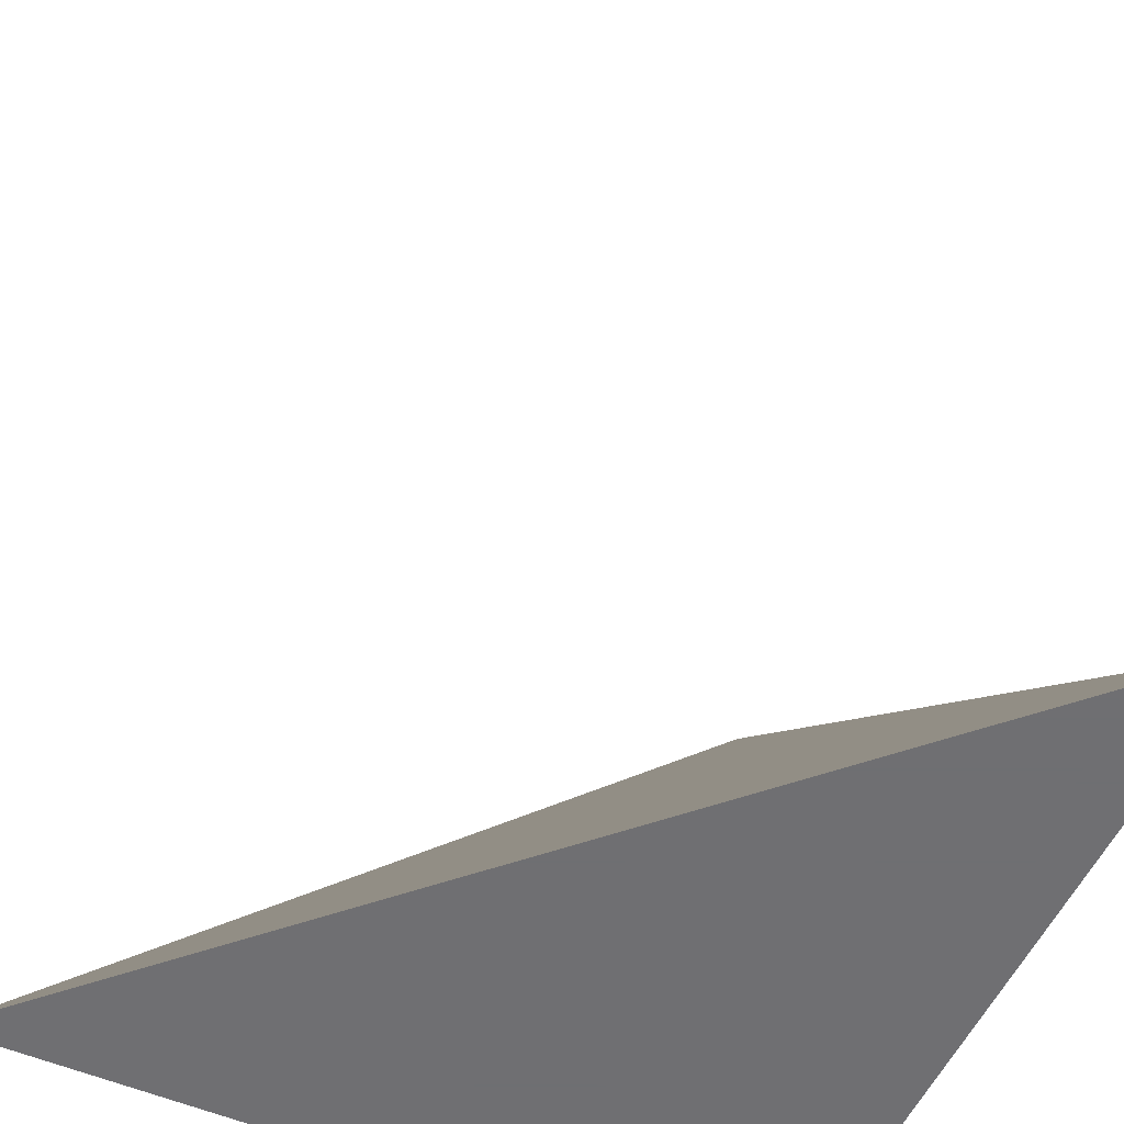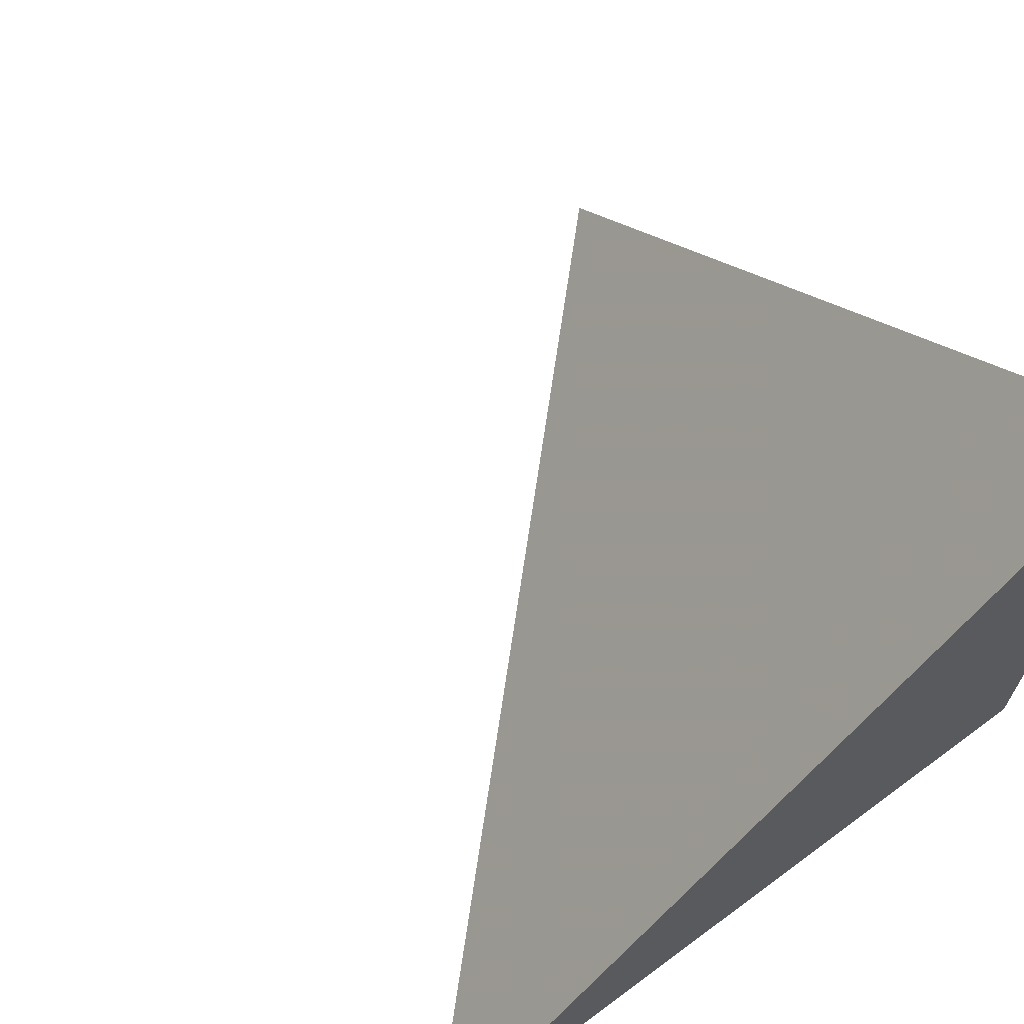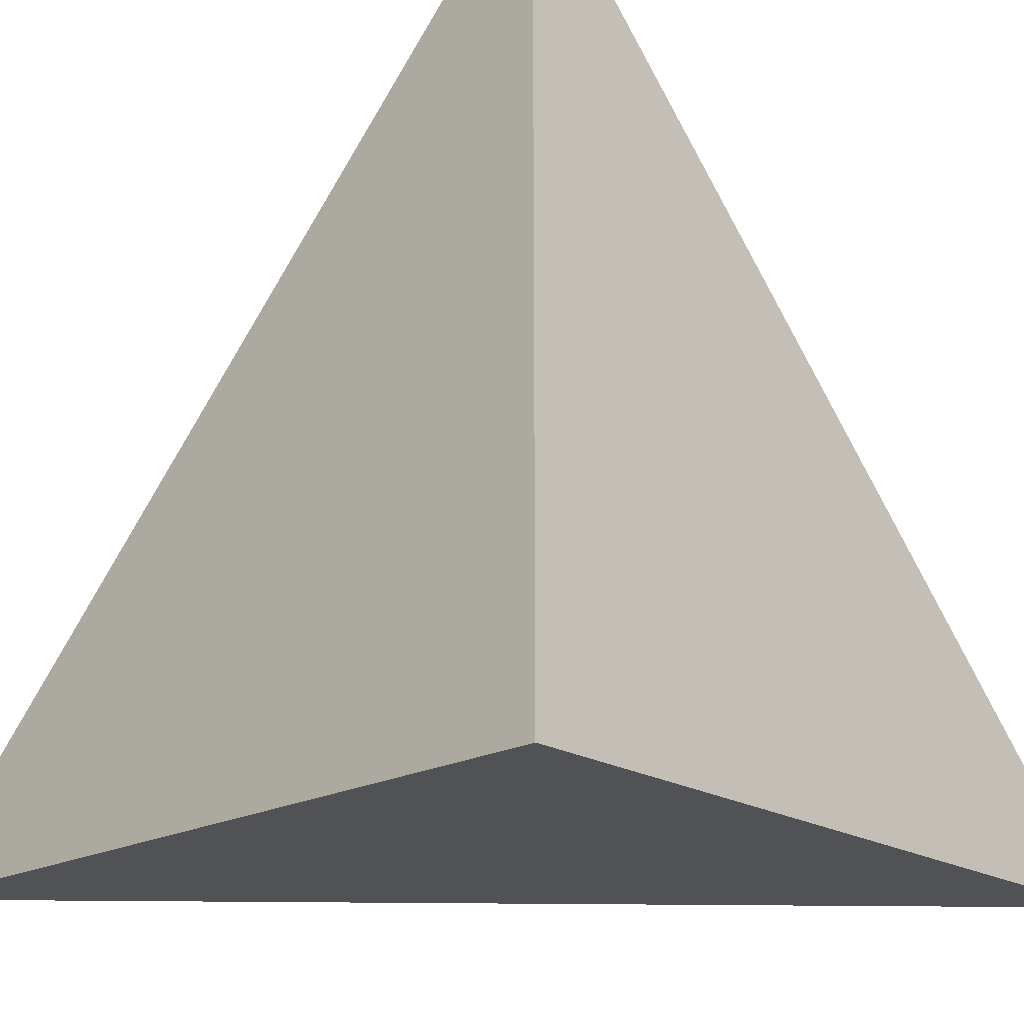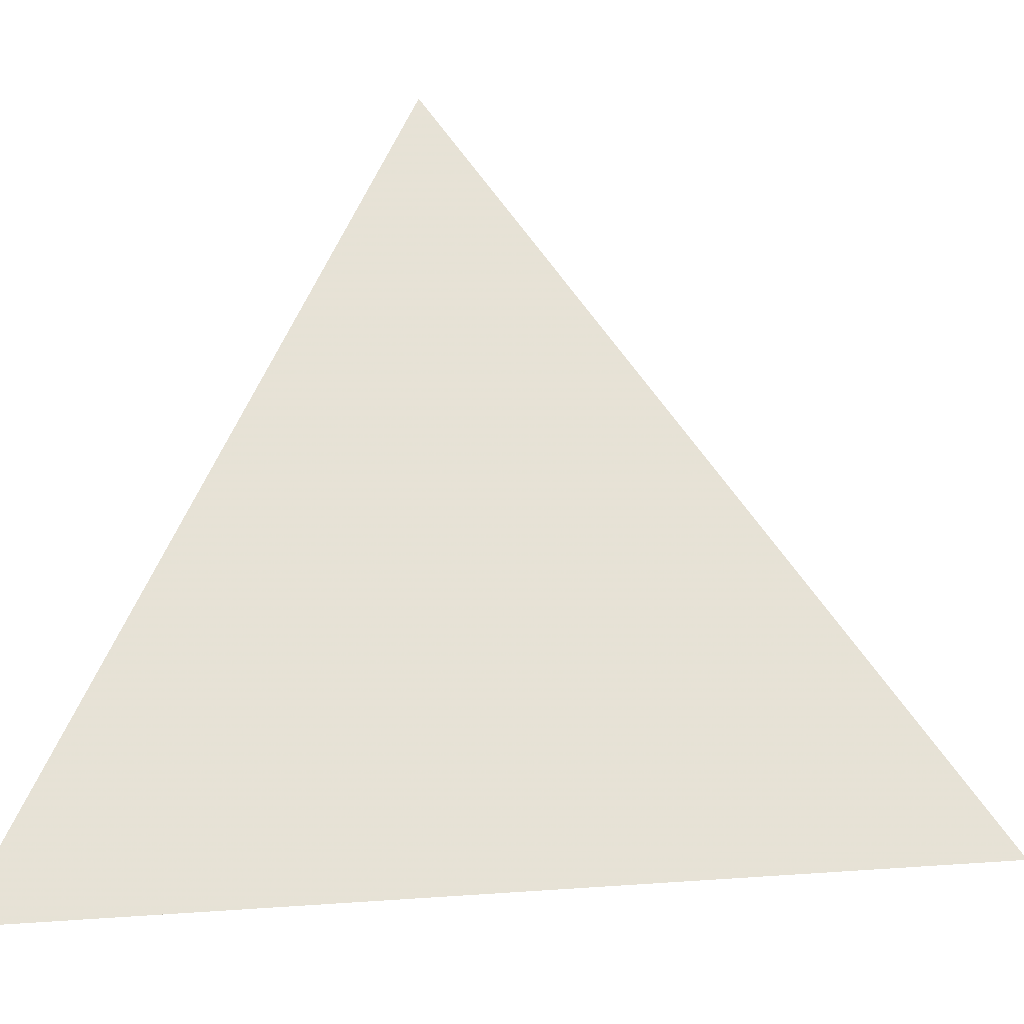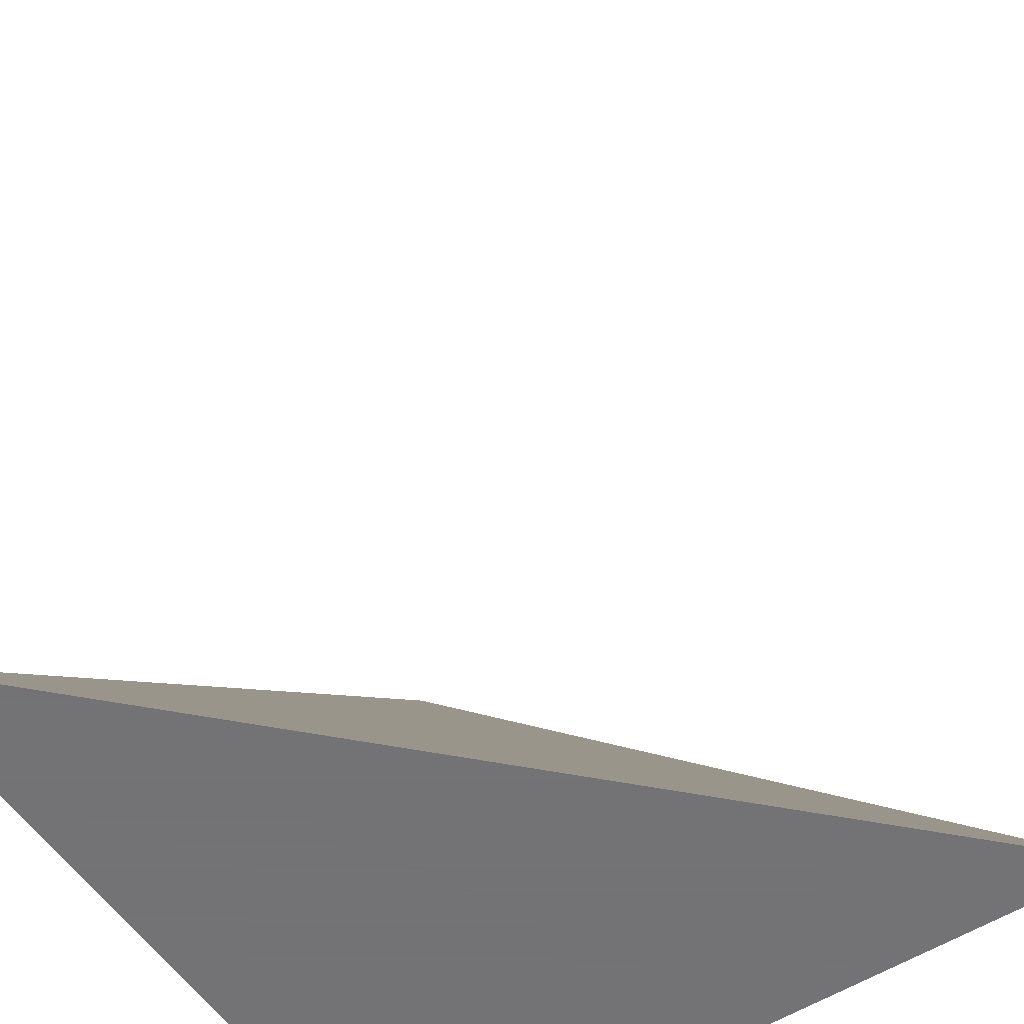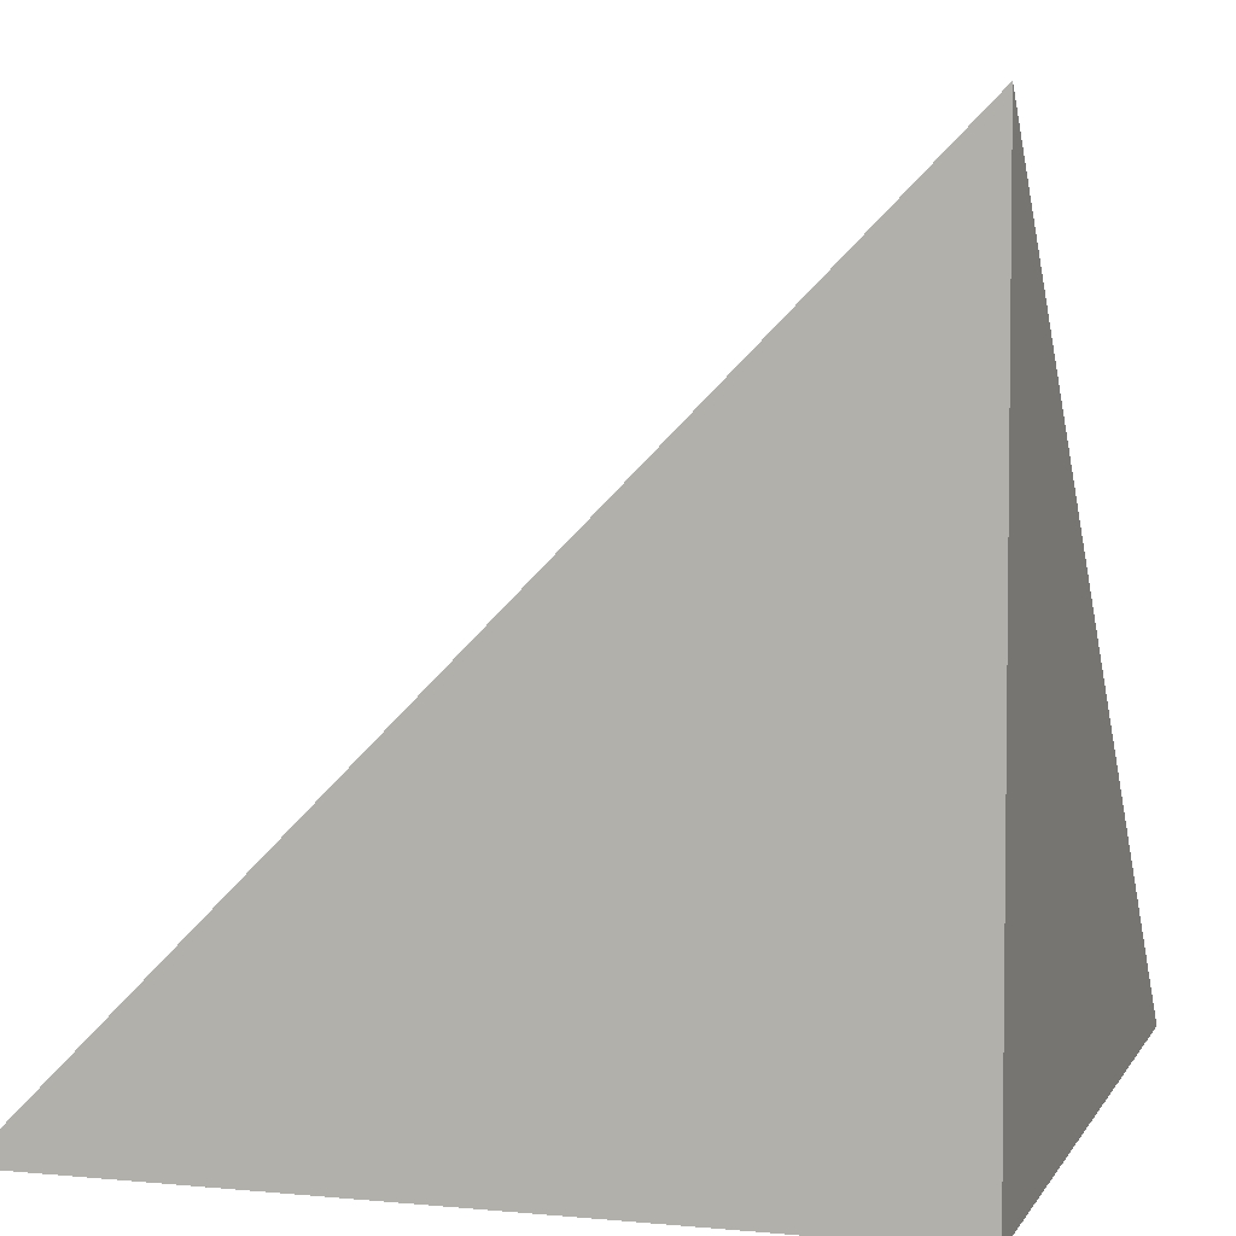
<metadata>
{"format":"obj","ext":"obj","renderer":"f3d","projection":"perspective","resolution":1024,"background":"white","views":[{"elev":-54.7,"azim":65.6,"up":"+Y"},{"elev":68.4,"azim":143.4,"up":"+Y"},{"elev":-20.7,"azim":-136.8,"up":"+Y"},{"elev":10.1,"azim":33.7,"up":"+Y"},{"elev":-56.0,"azim":123.5,"up":"+Z"},{"elev":4.4,"azim":-162.9,"up":"+Y"}]}
</metadata>
<code>
v  1  0.9979  1
v  2  0.9979  1
v  1  1.998  1
v  1  0.9979  2
f 1 3 2
f 1 4 3
f 1 2 4
f 2 3 4

</code>
